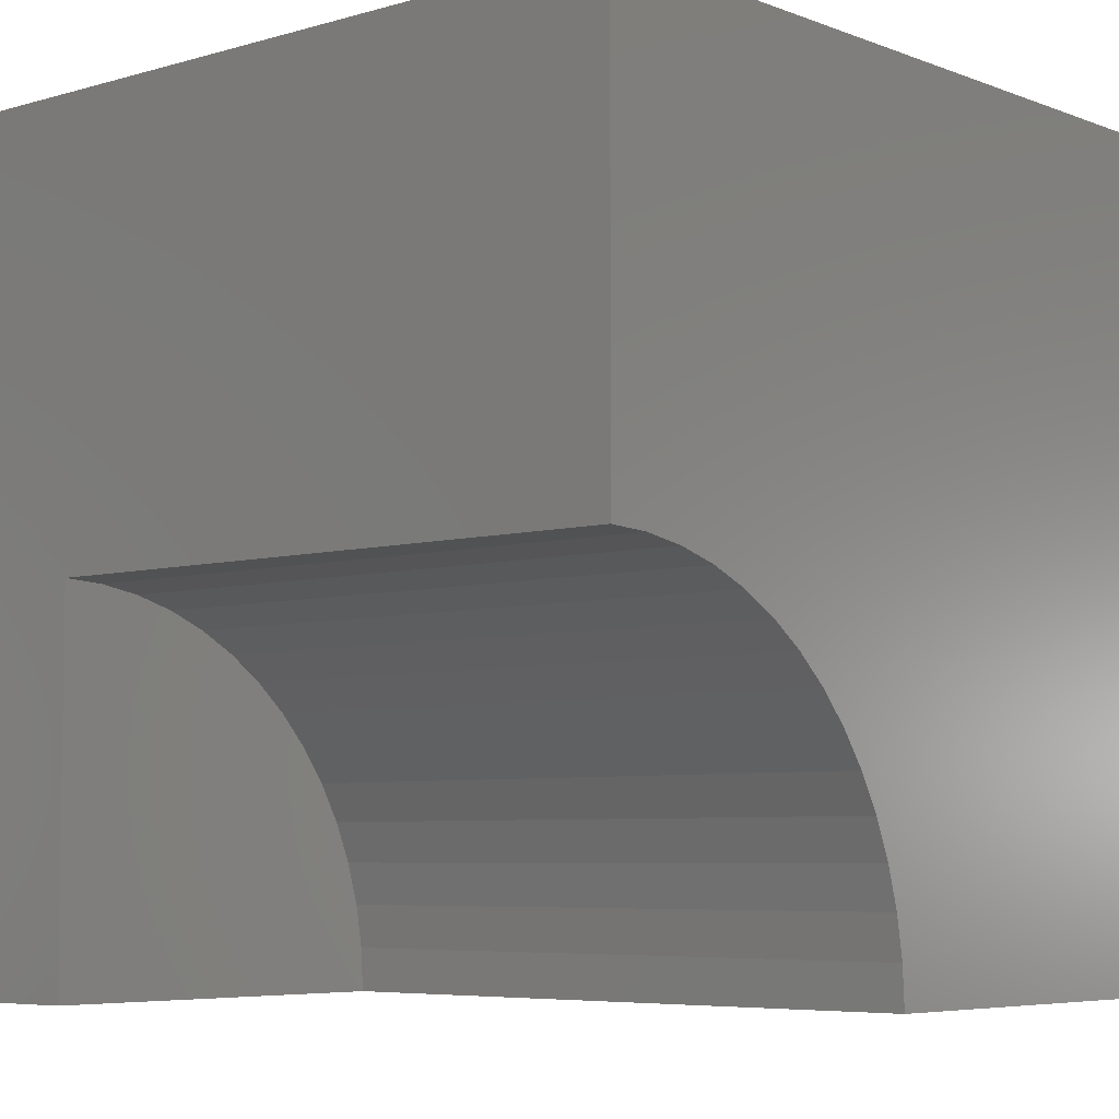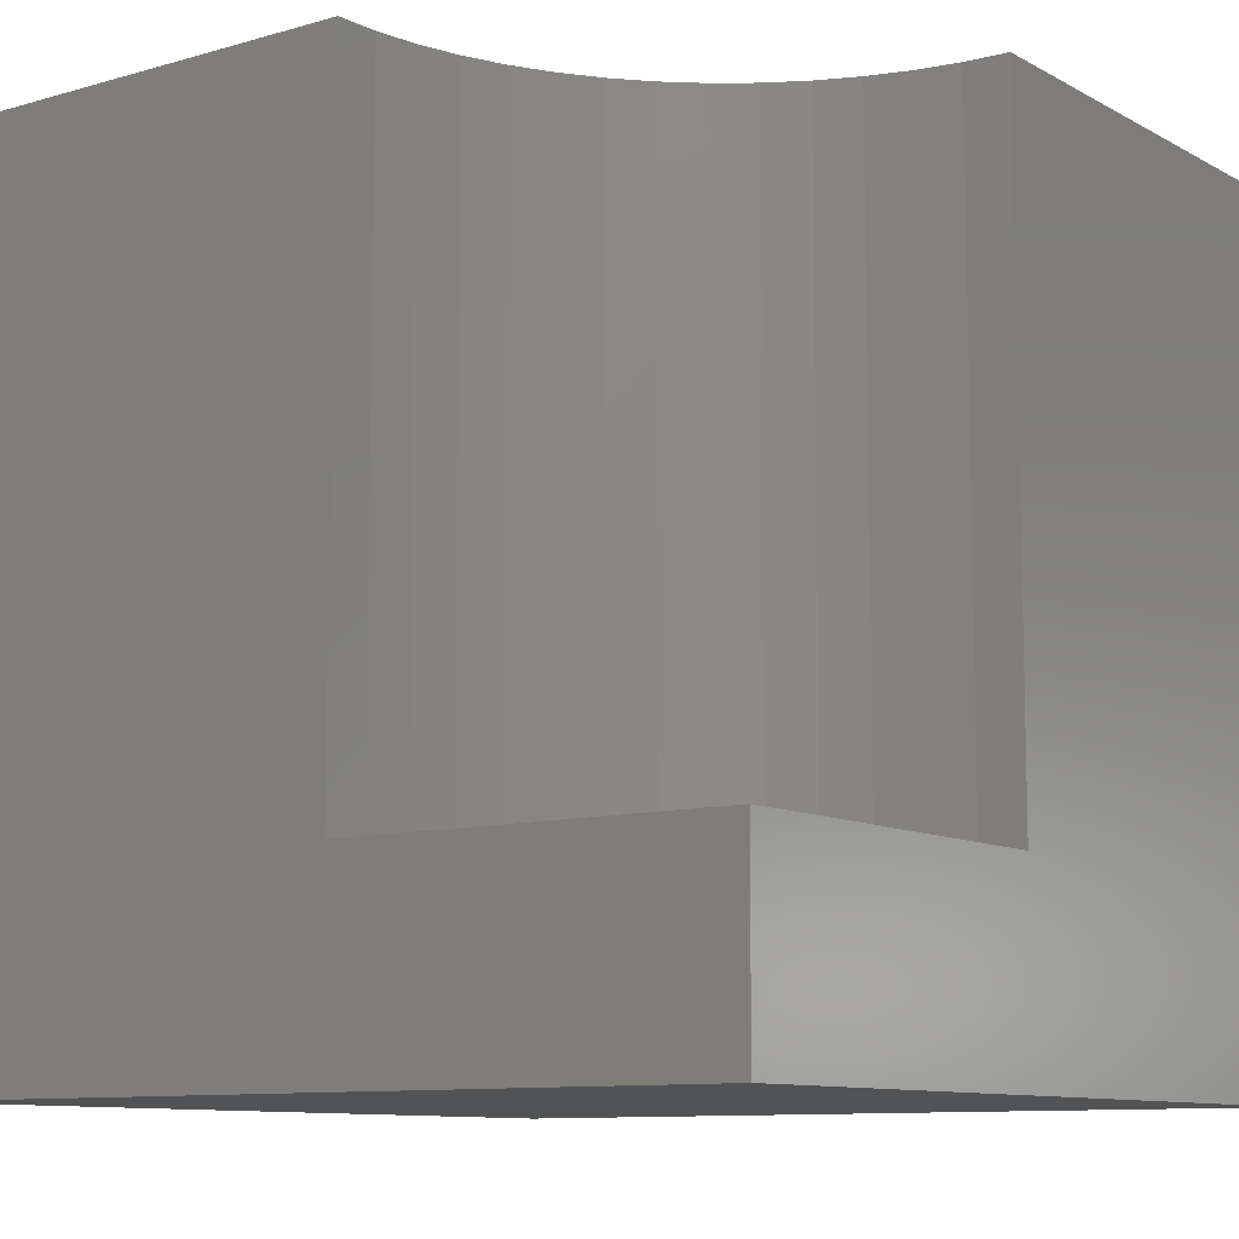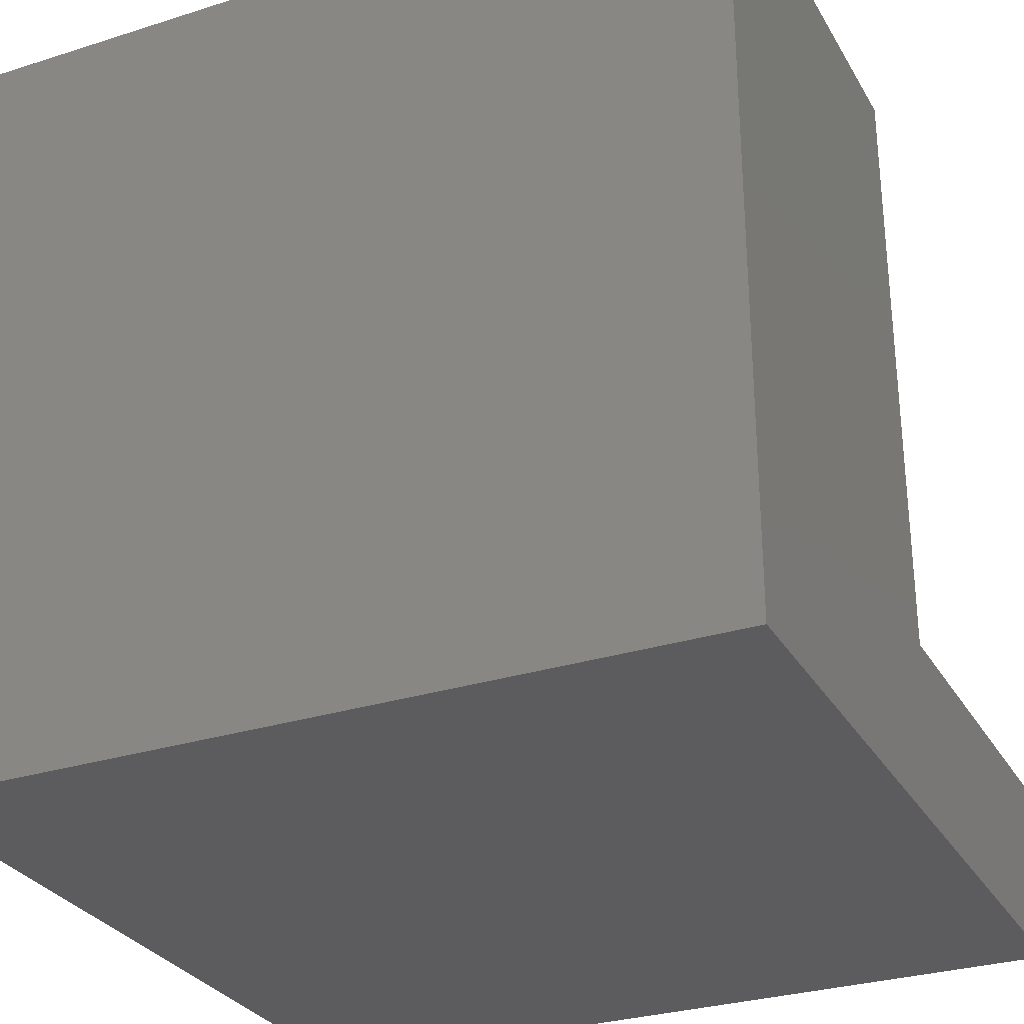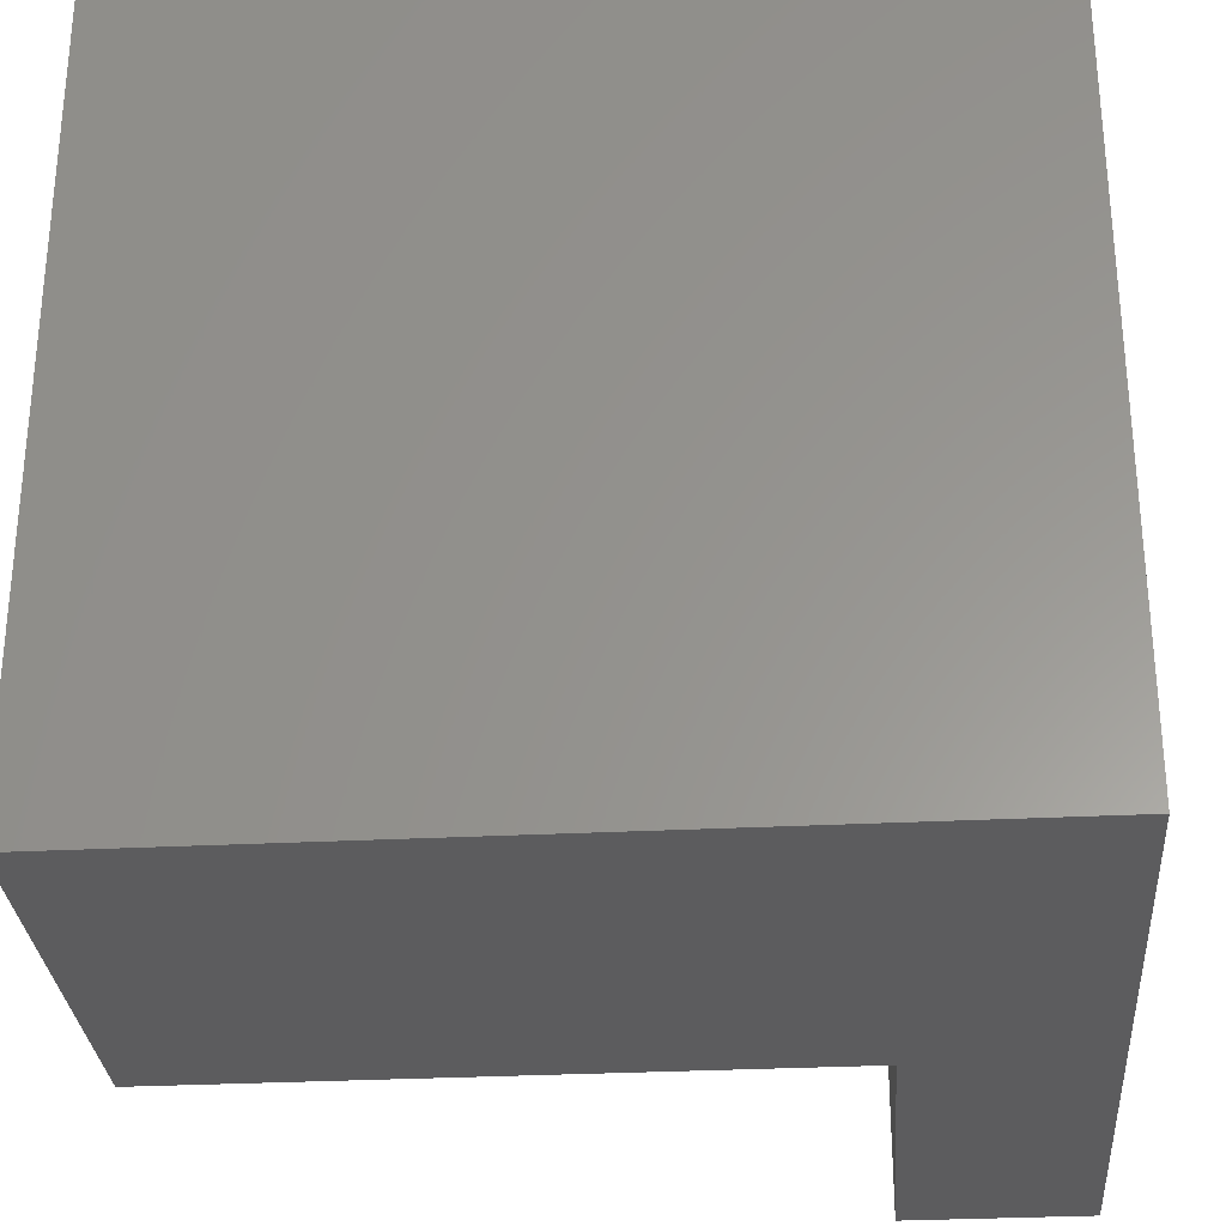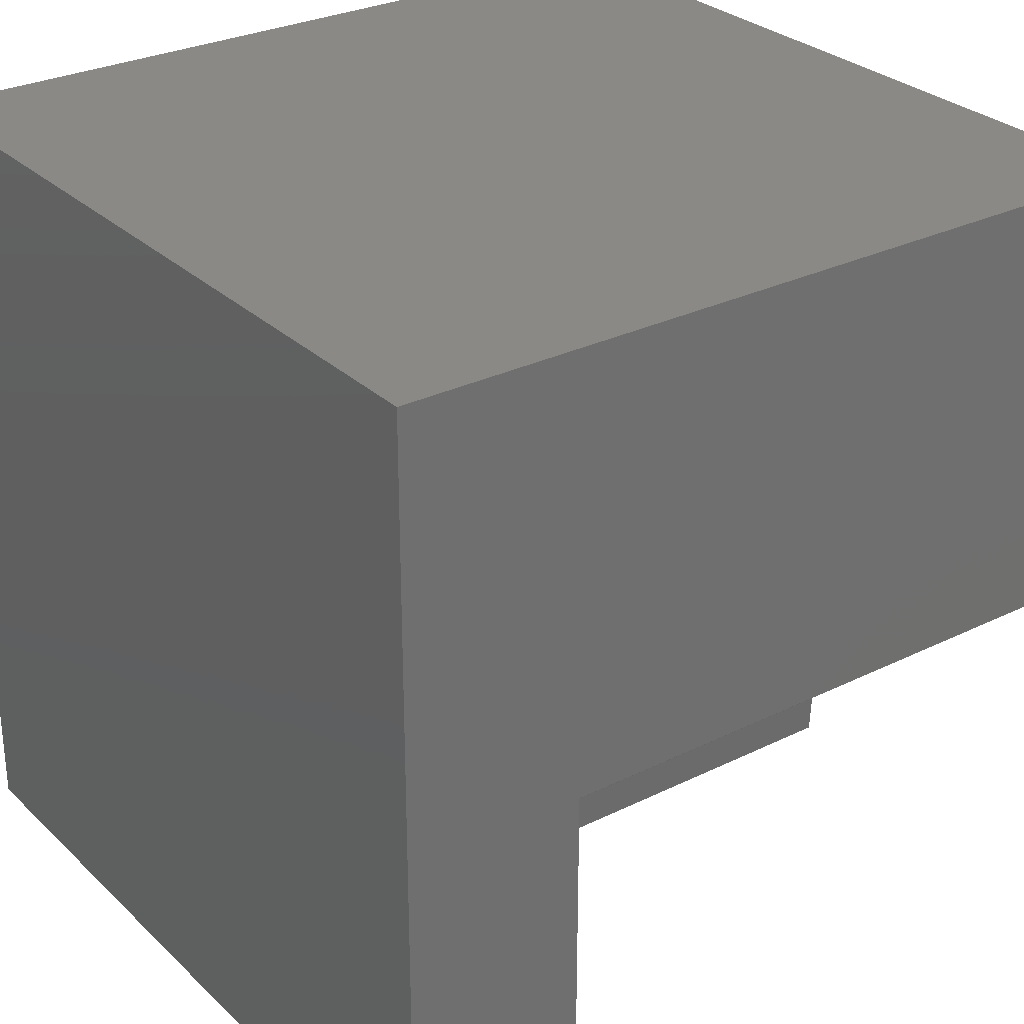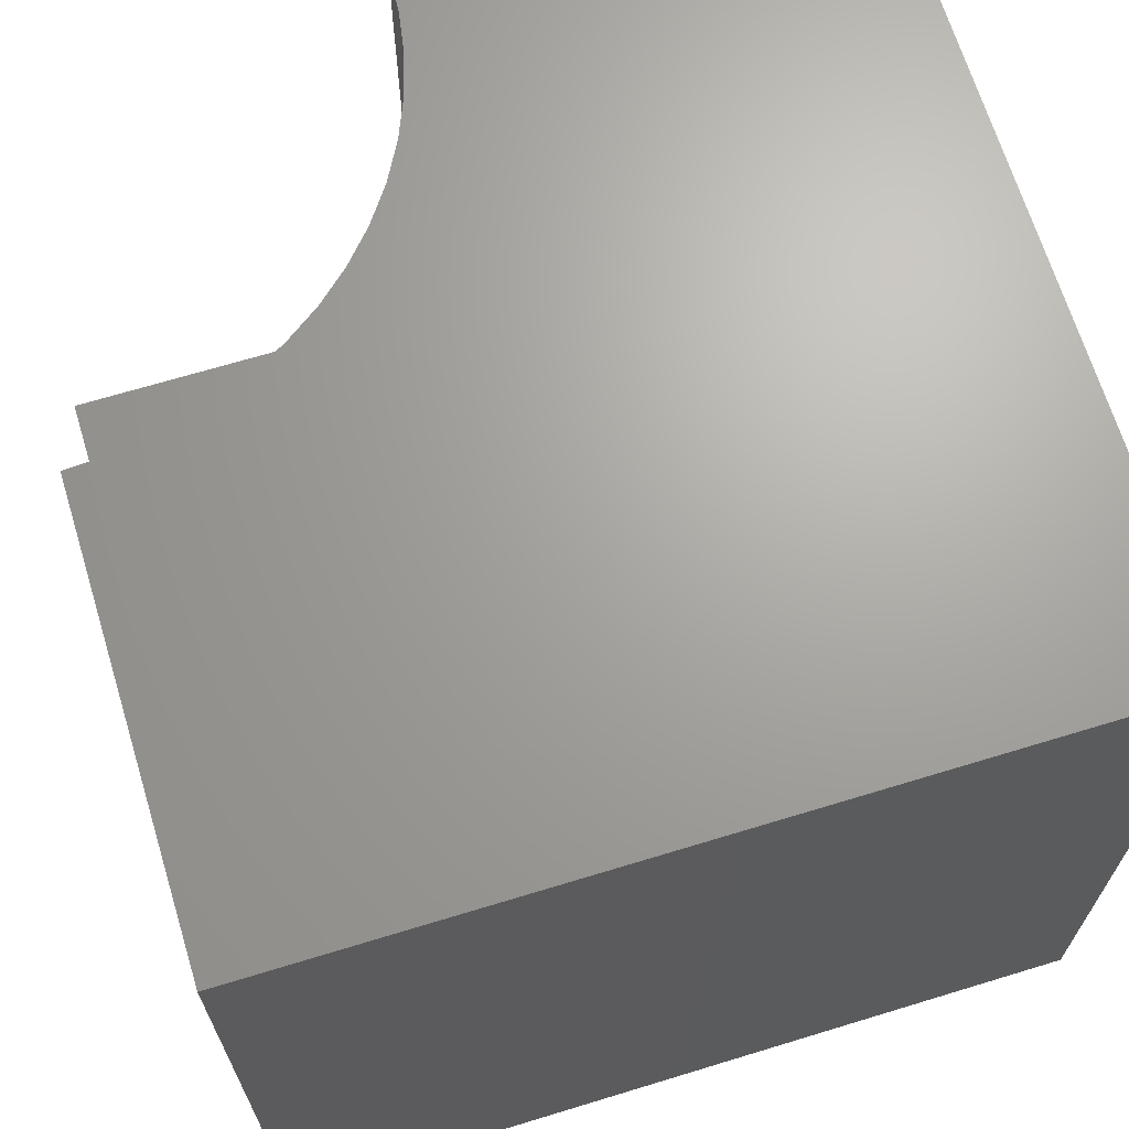
<metadata>
{"format":"stl","ext":"stl","renderer":"f3d","projection":"perspective","resolution":1024,"background":"white","views":[{"elev":-5.9,"azim":-48.8,"up":"+Y"},{"elev":-10.0,"azim":-53.6,"up":"+Z"},{"elev":-29.6,"azim":-155.0,"up":"+Z"},{"elev":-29.9,"azim":94.3,"up":"+Y"},{"elev":29.0,"azim":-126.2,"up":"+Y"},{"elev":67.6,"azim":73.0,"up":"+Z"}]}
</metadata>
<code>
# stl→obj: 40 verts, 72 faces
v 0 4.598 10
v 0 10 10
v 0 4.598 2.246
v 0 10 0
v 0 0 2.246
v 0 0 0
v 4.569 0.5148 10
v 4.598 0 10
v 10 0 10
v 2.815e-16 4.598 10
v 0.5148 4.569 10
v 4.482 1.023 10
v 2.446 3.893 10
v 2.867 3.595 10
v 10 10 10
v 3.251 3.251 10
v 3.595 2.867 10
v 1.023 4.482 10
v 1.518 4.34 10
v 1.995 4.142 10
v 3.893 2.446 10
v 4.142 1.995 10
v 4.34 1.518 10
v 10 10 0
v 10 0 0
v 4.598 0 2.246
v 4.569 0.5148 2.246
v 4.482 1.023 2.246
v 4.34 1.518 2.246
v 4.142 1.995 2.246
v 3.893 2.446 2.246
v 3.595 2.867 2.246
v 3.251 3.251 2.246
v 2.867 3.595 2.246
v 2.446 3.893 2.246
v 1.995 4.142 2.246
v 1.518 4.34 2.246
v 1.023 4.482 2.246
v 0.5148 4.569 2.246
v 2.815e-16 4.598 2.246
f 1 2 3
f 3 2 4
f 3 4 5
f 5 4 6
f 7 8 9
f 2 10 11
f 7 9 12
f 13 14 15
f 15 14 16
f 15 16 17
f 11 18 2
f 2 18 19
f 2 19 15
f 15 19 20
f 15 20 13
f 17 21 15
f 15 21 22
f 15 22 9
f 9 22 23
f 9 23 12
f 24 15 25
f 25 15 9
f 4 24 6
f 6 24 25
f 15 24 2
f 2 24 4
f 5 6 26
f 26 6 25
f 26 25 8
f 8 25 9
f 26 8 7
f 26 7 27
f 27 7 12
f 27 12 28
f 28 12 23
f 28 23 29
f 29 23 22
f 29 22 30
f 30 22 21
f 30 21 31
f 31 21 17
f 31 17 32
f 32 17 16
f 32 16 33
f 33 16 14
f 33 14 34
f 34 14 13
f 34 13 35
f 35 13 20
f 35 20 36
f 36 20 19
f 36 19 37
f 37 19 18
f 37 18 38
f 38 18 11
f 38 11 39
f 39 11 10
f 39 10 40
f 39 40 5
f 5 26 27
f 27 28 5
f 5 28 29
f 5 29 30
f 30 31 5
f 5 31 32
f 5 32 33
f 33 34 5
f 5 34 35
f 5 35 36
f 36 37 5
f 5 37 38
f 5 38 39

</code>
